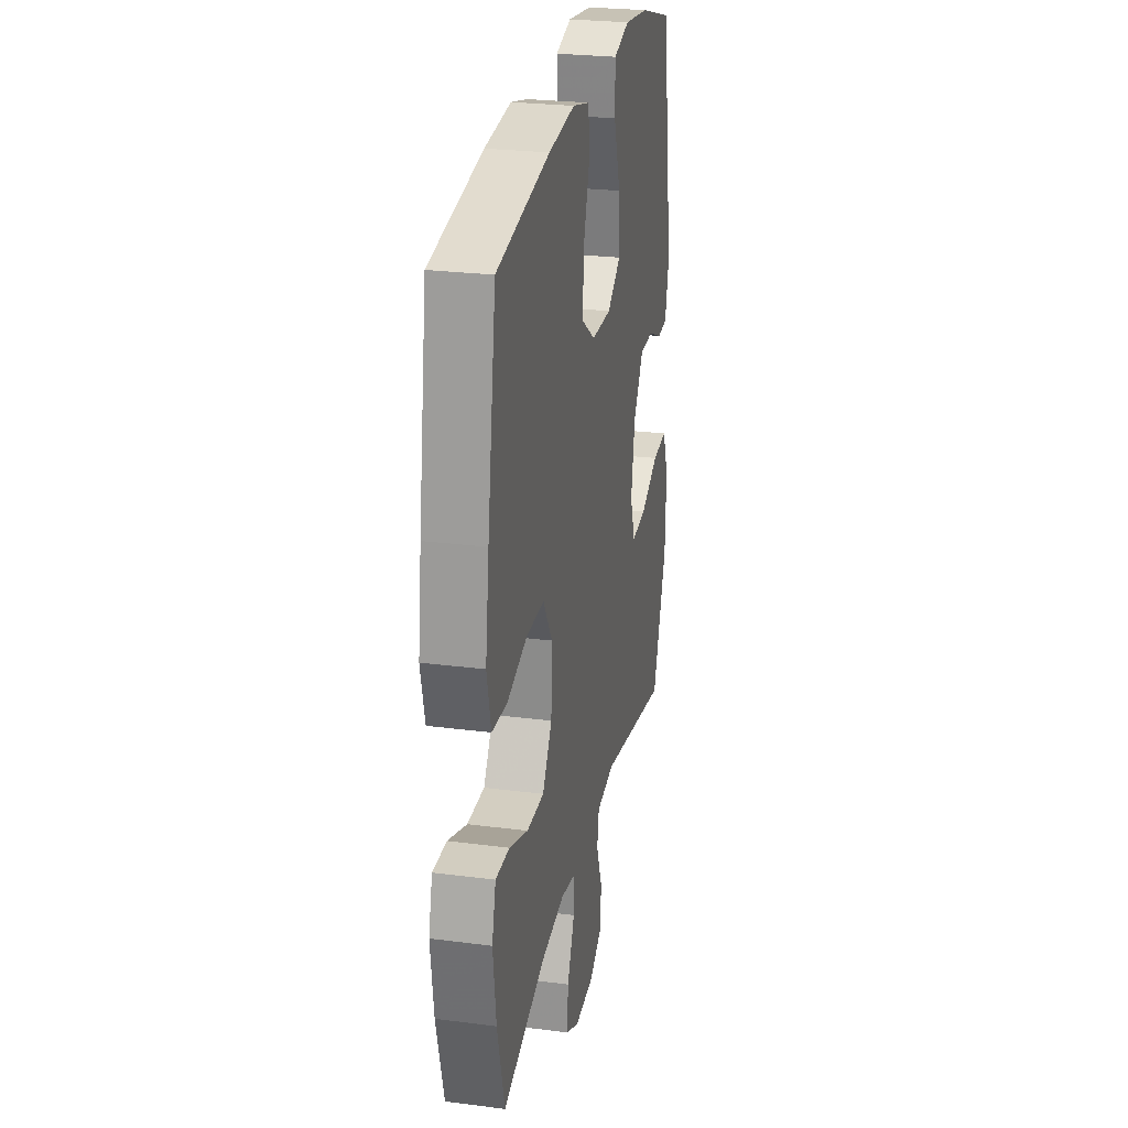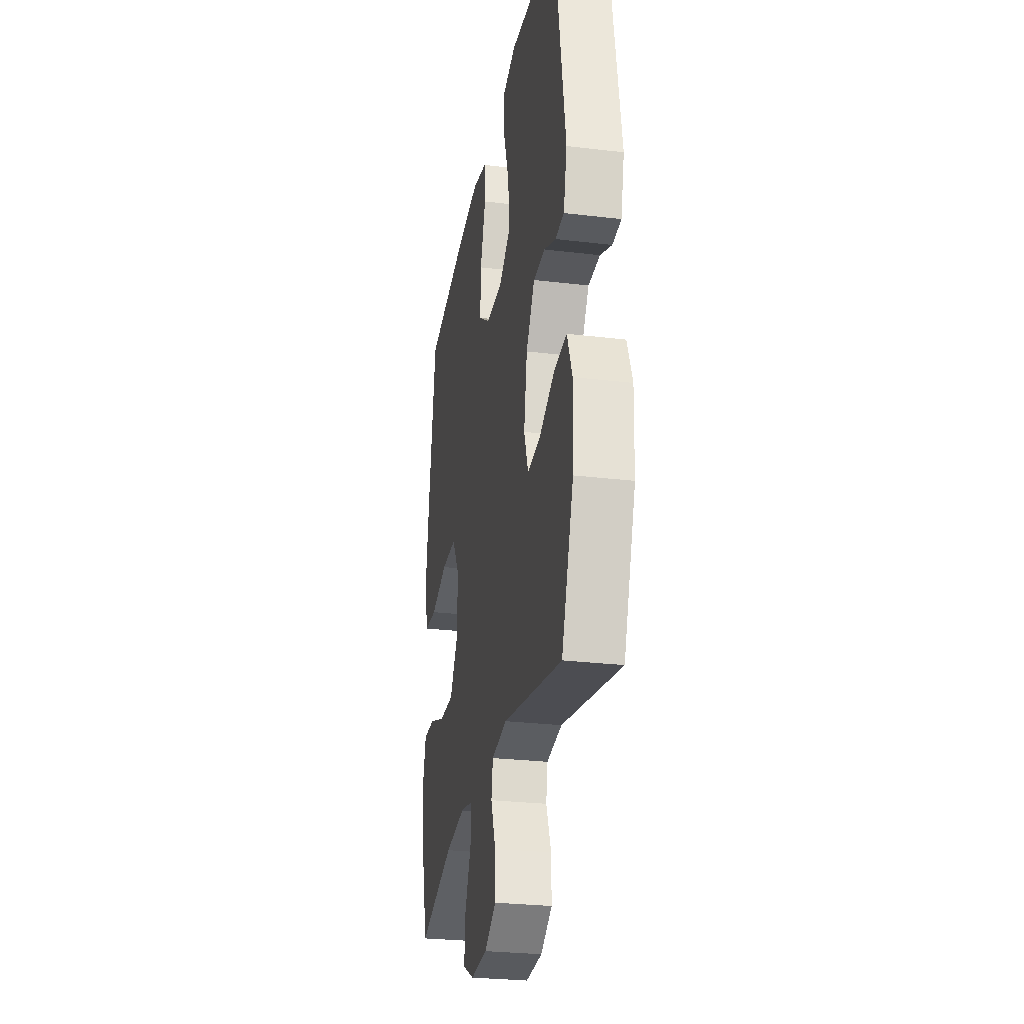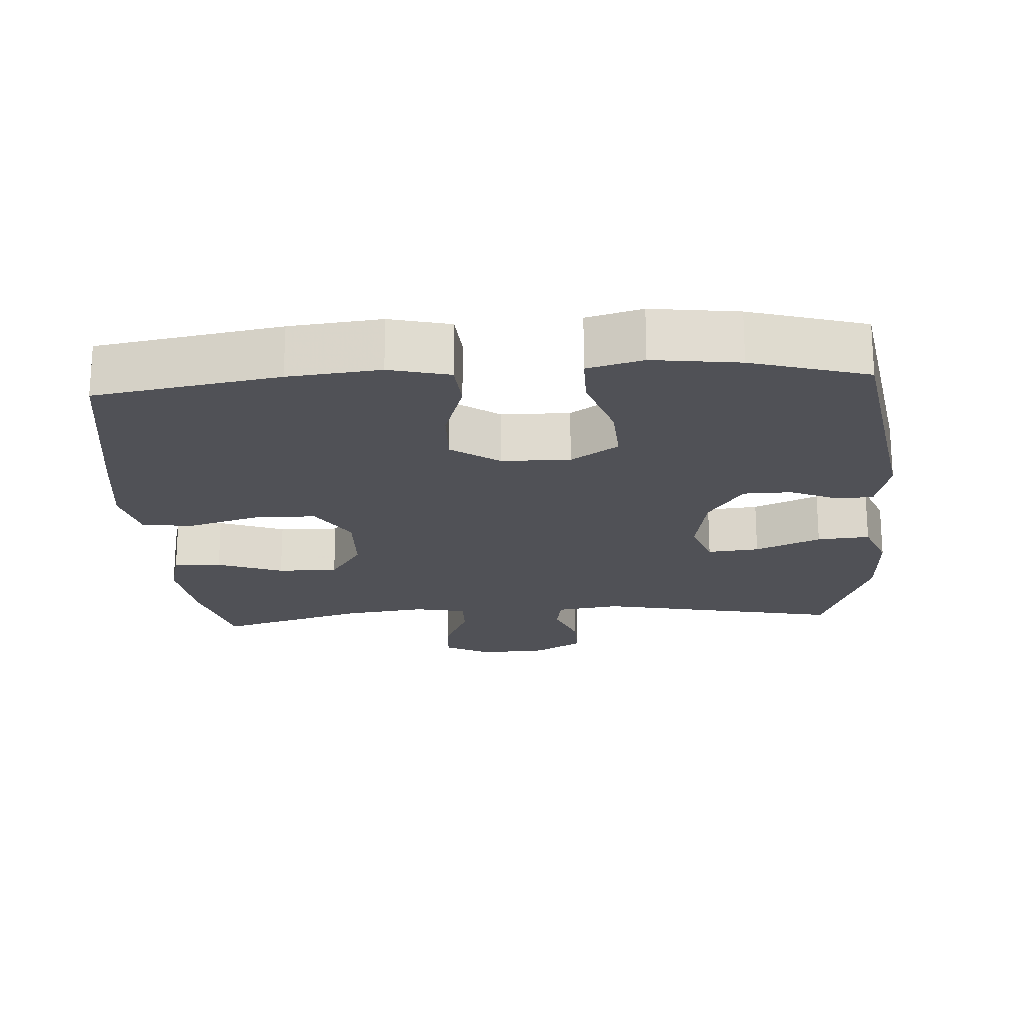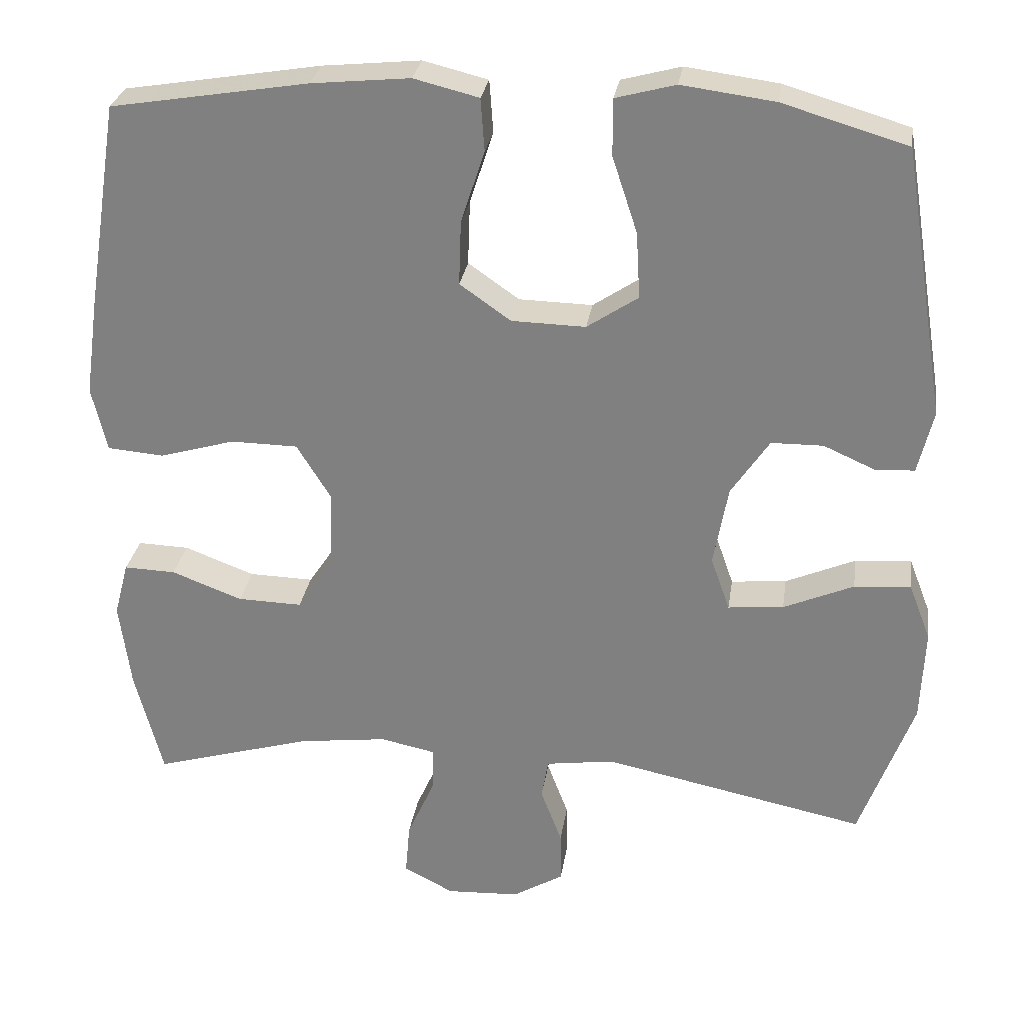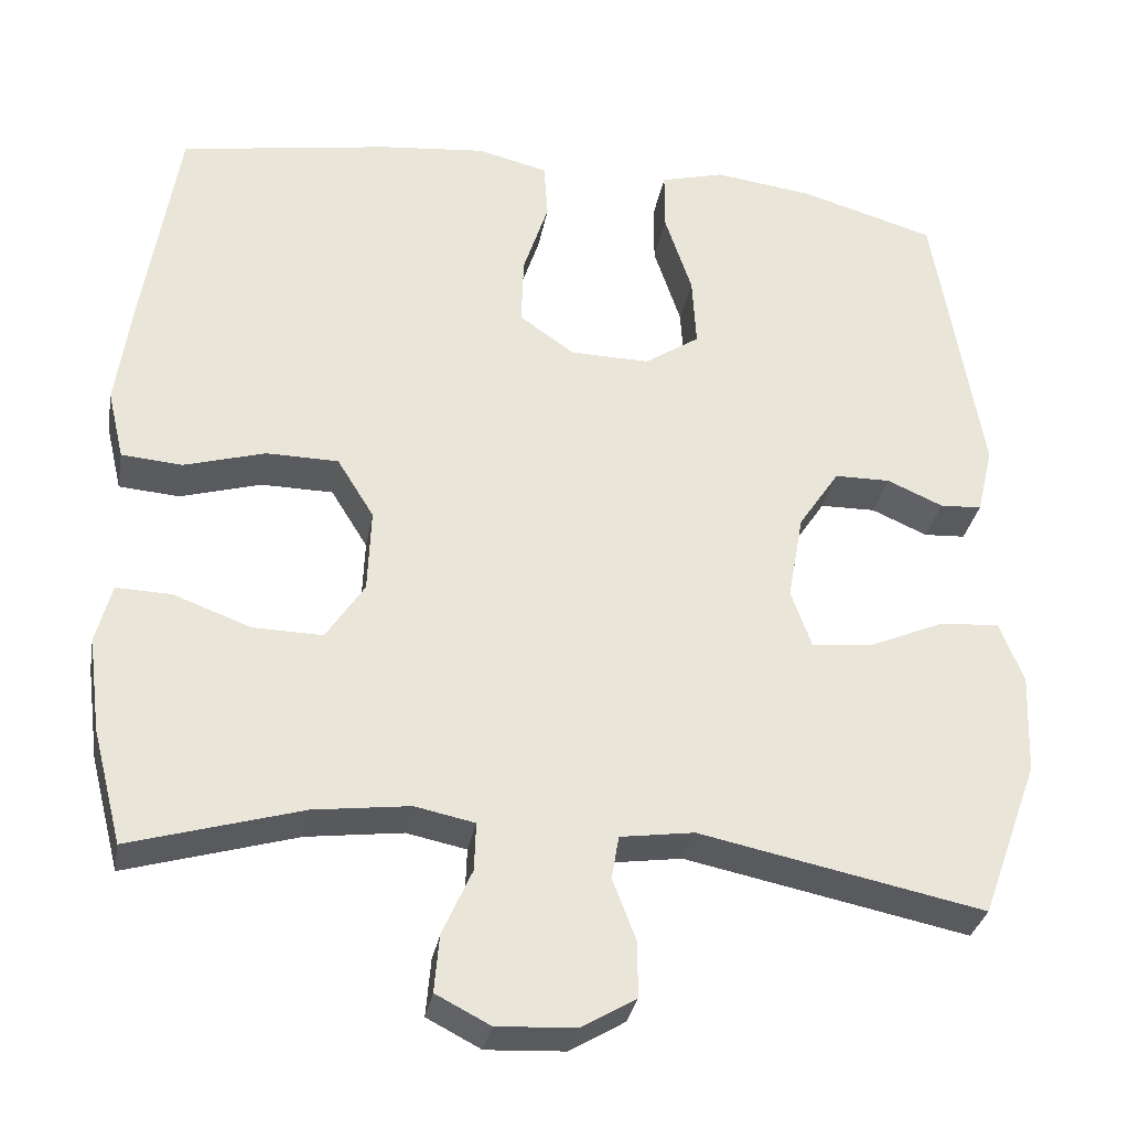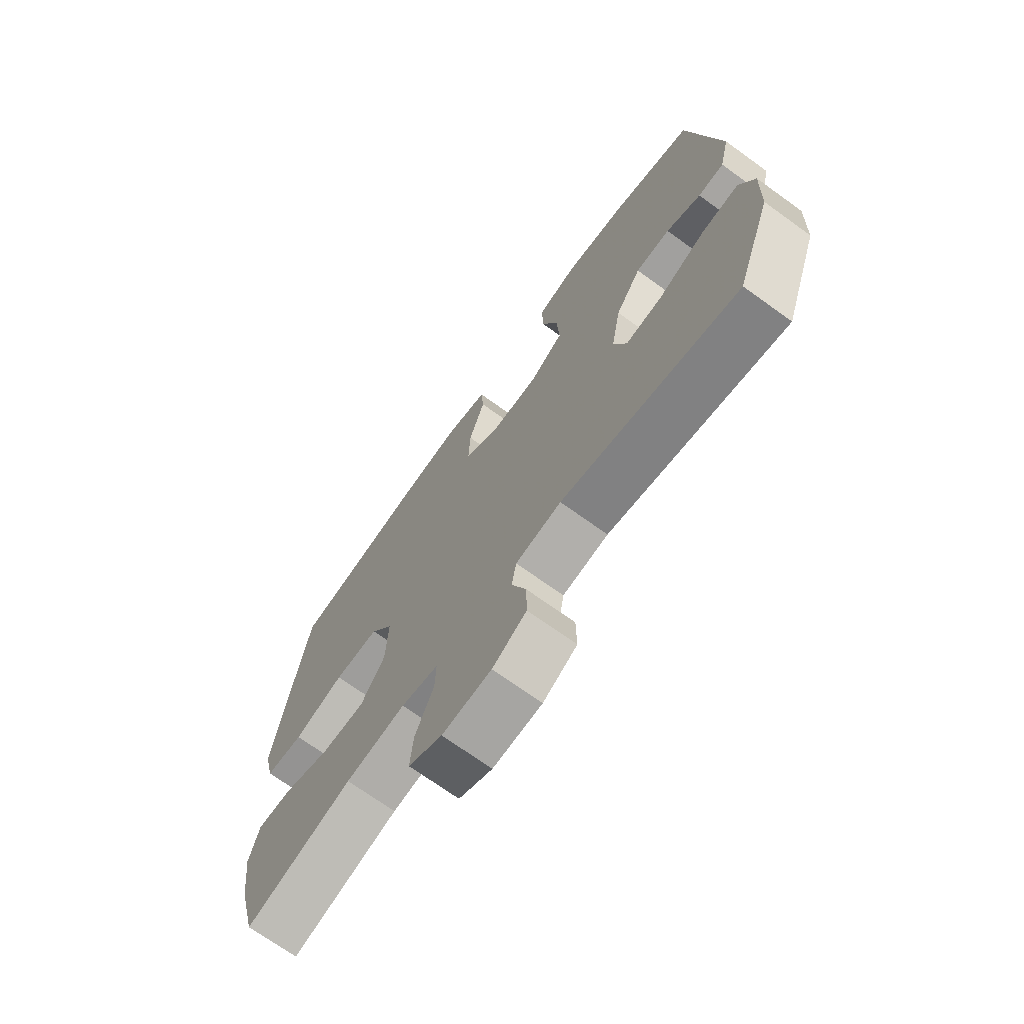
<metadata>
{"format":"obj","ext":"obj","renderer":"f3d","projection":"perspective","resolution":1024,"background":"white","views":[{"elev":26.2,"azim":-78.5,"up":"+Z"},{"elev":-27.7,"azim":79.6,"up":"+Z"},{"elev":-20.3,"azim":3.8,"up":"+Y"},{"elev":28.6,"azim":8.5,"up":"+Z"},{"elev":-31.9,"azim":-10.2,"up":"+Z"},{"elev":-71.0,"azim":54.2,"up":"+Z"}]}
</metadata>
<code>
v 0.5 0.07 0.5
v 0.558 0.07 0.146
v 0.538 0.07 0.063
v 0.487 0.07 0.06
v 0.419 0.07 0.09
v 0.351 0.07 0.089
v 0.301 0.07 0.014
v 0.282 0.07 -0.092
v 0.307 0.07 -0.163
v 0.38 0.07 -0.156
v 0.472 0.07 -0.116
v 0.546 0.07 -0.11
v 0.575 0.07 -0.185
v 0.57 0.07 -0.308
v 0.5 0.07 -0.5
v 0.154 0.07 -0.429
v 0.064 0.07 -0.442
v 0.055 0.07 -0.495
v 0.083 0.07 -0.569
v 0.084 0.07 -0.638
v 0.017 0.07 -0.678
v -0.079 0.07 -0.683
v -0.145 0.07 -0.649
v -0.139 0.07 -0.579
v -0.103 0.07 -0.498
v -0.101 0.07 -0.439
v -0.174 0.07 -0.424
v -0.291 0.07 -0.439
v -0.5 0.07 -0.5
v -0.536 0.07 -0.36
v -0.551 0.07 -0.244
v -0.532 0.07 -0.172
v -0.464 0.07 -0.174
v -0.371 0.07 -0.209
v -0.286 0.07 -0.211
v -0.239 0.07 -0.14
v -0.235 0.07 -0.037
v -0.28 0.07 0.036
v -0.368 0.07 0.037
v -0.467 0.07 0.008
v -0.541 0.07 0.014
v -0.561 0.07 0.099
v -0.543 0.07 0.228
v -0.5 0.07 0.5
v -0.241 0.07 0.543
v -0.112 0.07 0.556
v -0.027 0.07 0.535
v -0.022 0.07 0.466
v -0.053 0.07 0.371
v -0.056 0.07 0.286
v 0.011 0.07 0.239
v 0.108 0.07 0.237
v 0.175 0.07 0.282
v 0.17 0.07 0.369
v 0.137 0.07 0.469
v 0.137 0.07 0.543
v 0.215 0.07 0.564
v 0.337 0.07 0.548
v 0.5 0 0.5
v 0.558 0 0.146
v 0.538 0 0.063
v 0.487 0 0.06
v 0.419 0 0.09
v 0.351 0 0.089
v 0.301 0 0.014
v 0.282 0 -0.092
v 0.307 0 -0.163
v 0.38 0 -0.156
v 0.472 0 -0.116
v 0.546 0 -0.11
v 0.575 0 -0.185
v 0.57 0 -0.308
v 0.5 0 -0.5
v 0.154 0 -0.429
v 0.064 0 -0.442
v 0.055 0 -0.495
v 0.083 0 -0.569
v 0.084 0 -0.638
v 0.017 0 -0.678
v -0.079 0 -0.683
v -0.145 0 -0.649
v -0.139 0 -0.579
v -0.103 0 -0.498
v -0.101 0 -0.439
v -0.174 0 -0.424
v -0.291 0 -0.439
v -0.5 0 -0.5
v -0.536 0 -0.36
v -0.551 0 -0.244
v -0.532 0 -0.172
v -0.464 0 -0.174
v -0.371 0 -0.209
v -0.286 0 -0.211
v -0.239 0 -0.14
v -0.235 0 -0.037
v -0.28 0 0.036
v -0.368 0 0.037
v -0.467 0 0.008
v -0.541 0 0.014
v -0.561 0 0.099
v -0.543 0 0.228
v -0.5 0 0.5
v -0.241 0 0.543
v -0.112 0 0.556
v -0.027 0 0.535
v -0.022 0 0.466
v -0.053 0 0.371
v -0.056 0 0.286
v 0.011 0 0.239
v 0.108 0 0.237
v 0.175 0 0.282
v 0.17 0 0.369
v 0.137 0 0.469
v 0.137 0 0.543
v 0.215 0 0.564
v 0.337 0 0.548
f 3 4 5
f 2 3 5
f 1 2 5
f 58 1 5
f 57 58 5
f 56 57 5
f 55 56 5
f 54 55 5
f 53 54 5 6
f 52 53 6 7
f 51 52 7 8
f 50 51 8 9
f 47 48 49
f 46 47 49
f 45 46 49
f 44 45 49
f 43 44 49
f 42 43 49
f 41 42 49
f 40 41 49
f 39 40 49
f 38 39 49 50
f 37 38 50 9
f 32 33 34
f 31 32 34
f 30 31 34
f 29 30 34
f 28 29 34
f 27 28 34 35
f 26 27 35 36
f 23 24 25
f 22 23 25
f 21 22 25
f 20 21 25
f 19 20 25
f 18 19 25
f 17 18 25 26
f 36 37 9
f 26 36 9
f 17 26 9
f 16 17 9
f 14 15 16
f 13 14 16
f 12 13 16
f 11 12 16
f 10 11 16
f 9 10 16
f 63 62 61
f 63 61 60
f 63 60 59
f 63 59 116
f 63 116 115
f 63 115 114
f 63 114 113
f 63 113 112
f 64 63 112 111
f 65 64 111 110
f 66 65 110 109
f 67 66 109 108
f 107 106 105
f 107 105 104
f 107 104 103
f 107 103 102
f 107 102 101
f 107 101 100
f 107 100 99
f 107 99 98
f 107 98 97
f 108 107 97 96
f 67 108 96 95
f 92 91 90
f 92 90 89
f 92 89 88
f 92 88 87
f 92 87 86
f 93 92 86 85
f 94 93 85 84
f 83 82 81
f 83 81 80
f 83 80 79
f 83 79 78
f 83 78 77
f 83 77 76
f 84 83 76 75
f 67 95 94
f 67 94 84
f 67 84 75
f 67 75 74
f 74 73 72
f 74 72 71
f 74 71 70
f 74 70 69
f 74 69 68
f 74 68 67
f 1 59 60 2
f 2 60 61 3
f 3 61 62 4
f 4 62 63 5
f 5 63 64 6
f 6 64 65 7
f 7 65 66 8
f 8 66 67 9
f 9 67 68 10
f 10 68 69 11
f 11 69 70 12
f 12 70 71 13
f 13 71 72 14
f 14 72 73 15
f 15 73 74 16
f 16 74 75 17
f 17 75 76 18
f 18 76 77 19
f 19 77 78 20
f 20 78 79 21
f 21 79 80 22
f 22 80 81 23
f 23 81 82 24
f 24 82 83 25
f 25 83 84 26
f 26 84 85 27
f 27 85 86 28
f 28 86 87 29
f 29 87 88 30
f 30 88 89 31
f 31 89 90 32
f 32 90 91 33
f 33 91 92 34
f 34 92 93 35
f 35 93 94 36
f 36 94 95 37
f 37 95 96 38
f 38 96 97 39
f 39 97 98 40
f 40 98 99 41
f 41 99 100 42
f 42 100 101 43
f 43 101 102 44
f 44 102 103 45
f 45 103 104 46
f 46 104 105 47
f 47 105 106 48
f 48 106 107 49
f 49 107 108 50
f 50 108 109 51
f 51 109 110 52
f 52 110 111 53
f 53 111 112 54
f 54 112 113 55
f 55 113 114 56
f 56 114 115 57
f 57 115 116 58
f 58 116 59 1

</code>
